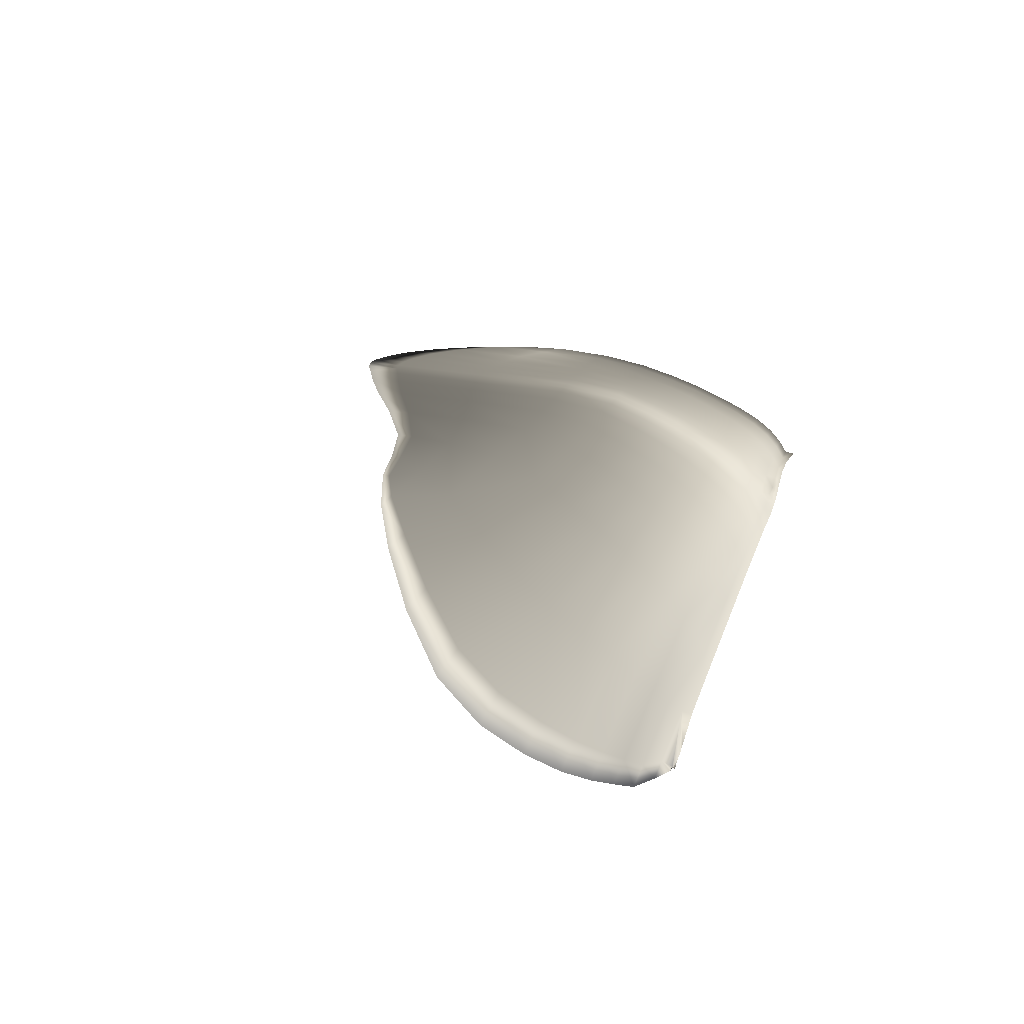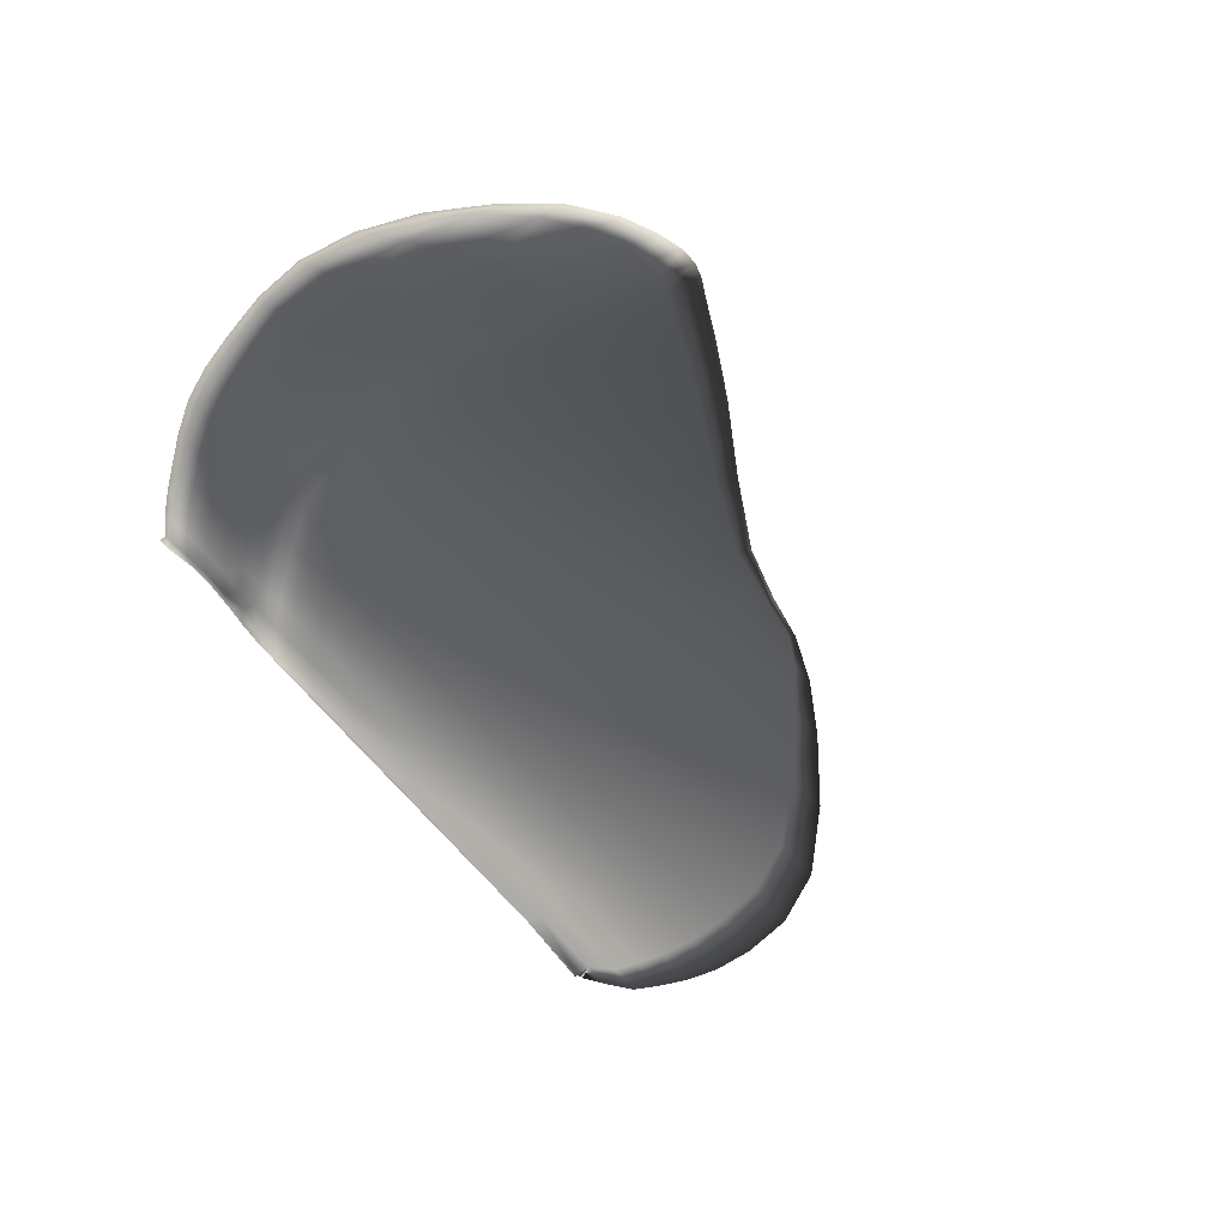
<metadata>
{"format":"obj","ext":"obj","renderer":"f3d","projection":"perspective","resolution":1024,"background":"white","views":[{"elev":23.7,"azim":111.8,"up":"+Y"},{"elev":-48.8,"azim":-49.0,"up":"+Y"}]}
</metadata>
<code>
v  -6.831 3.33 9.702
v  -6.769 3.192 9.674
v  -6.098 3.253 10.59
v  -5.887 3.455 11.02
v  -6.063 3.475 10.47
v  -6.743 3.358 9.583
v  -4.824 3.576 12.1
v  -5.053 3.568 11.41
v  -5.087 3.353 11.53
v  -4.098 3.478 12.05
v  -3.787 3.716 12.71
v  -4.067 3.677 11.94
v  -2.878 3.836 13
v  -3.199 3.771 12.19
v  -3.227 3.594 12.29
v  -2.563 3.681 12.37
v  -2.196 3.922 13.11
v  -2.538 3.841 12.28
v  -1.686 3.98 13.08
v  -2.039 3.887 12.25
v  -2.061 3.745 12.34
v  -1.675 3.789 12.21
v  -1.292 4.018 12.93
v  -1.655 3.916 12.12
v  -0.7034 4.092 12.6
v  -1.081 3.981 11.83
v  -1.099 3.87 11.92
v  -0.0283 4.042 11.39
v  0.3927 4.261 11.99
v  -0.0126 4.137 11.3
v  2.011 4.52 11.03
v  1.582 4.383 10.45
v  1.571 4.304 10.53
v  3.727 4.632 9.281
v  4.161 4.839 9.625
v  3.731 4.691 9.215
v  6.345 5.095 8.32
v  6.015 4.956 8.063
v  6.016 4.915 8.111
v  8.026 5.126 7.507
v  8.077 5.261 7.667
v  8.026 5.154 7.477
v  9.523 5.288 7.261
v  9.311 5.191 7.185
v  9.311 5.173 7.202
v  -5.326 1.412 0.2014
v  -5.296 1.456 -0.0369
v  -5.083 1.274 0.0383
v  -5.183 1.268 0.2626
v  -5.144 1.523 0.1408
v  -5.071 1.542 -0.1258
v  -5.652 1.618 0.4927
v  -5.469 1.731 0.4321
v  -5.508 1.475 0.5539
v  -4.433 1.186 0.1134
v  -3.792 1.095 0.0863
v  -4.057 1.11 0.2591
v  -4.702 1.175 0.2845
v  -5.026 1.388 0.5758
v  -4.381 1.33 0.5518
v  -4.649 1.516 0.1206
v  -4.379 1.534 -0.089
v  -4.006 1.442 0.0976
v  -3.738 1.439 -0.113
v  -4.974 1.73 0.4118
v  -4.33 1.663 0.3904
v  -3.165 0.9885 0.0002
v  -2.582 0.8811 -0.0972
v  -2.813 1.146 0.0859
v  -3.425 1.043 0.1782
v  -3.748 1.27 0.4757
v  -3.16 1.206 0.3883
v  -3.378 1.349 0.0288
v  -3.115 1.309 -0.1842
v  -2.795 1.245 -0.0492
v  -2.537 1.169 -0.2642
v  -3.701 1.576 0.3262
v  -3.118 1.479 0.253
v  -2.073 0.7864 -0.1582
v  -1.655 0.706 -0.1863
v  -1.887 0.9647 -0.0015
v  -2.305 1.048 0.0269
v  -2.647 1.141 0.3309
v  -2.227 1.079 0.302
v  -2.272 1.258 -0.0995
v  -2.032 1.046 -0.3142
v  -1.857 1.152 -0.124
v  -1.618 0.9378 -0.3376
v  -2.61 1.385 0.2045
v  -2.192 1.298 0.1794
v  -1.344 0.6415 -0.1849
v  -0.8887 0.5575 -0.1862
v  -1.122 0.8101 -0.0035
v  -1.576 0.8971 -0.0017
v  -1.914 1.022 0.3003
v  -1.457 0.9511 0.298
v  -1.549 1.064 -0.1253
v  -1.31 0.847 -0.3376
v  -1.098 0.956 -0.1281
v  -0.8591 0.7375 -0.3402
v  -1.883 1.218 0.1766
v  -1.429 1.124 0.1733
v  -0.0395 0.4188 -0.2225
v  1.353 0.204 -0.3057
v  1.119 0.4508 -0.1132
v  -0.273 0.6686 -0.0369
v  -0.6038 0.8447 0.2673
v  0.7956 0.6846 0.1973
v  -0.2524 0.7938 -0.1574
v  -0.014 0.5735 -0.3713
v  1.134 0.5549 -0.2224
v  1.373 0.3325 -0.4406
v  -0.5802 0.9919 0.1468
v  0.8127 0.8018 0.088
v  3.44 -0.1085 -0.4477
v  5.842 -0.4634 -0.6207
v  5.717 -0.2381 -0.4082
v  3.204 0.1352 -0.2438
v  2.893 0.4651 0.0772
v  5.547 0.0723 -0.0856
v  3.21 0.217 -0.3326
v  3.448 -0.0076 -0.5575
v  5.716 -0.1773 -0.4725
v  5.843 -0.3884 -0.7001
v  2.899 0.5469 -0.0117
v  5.547 0.1331 -0.1499
v  8.184 -0.805 -0.7967
v  8.393 -0.6286 -0.5861
v  8.65 -0.3772 -0.2839
v  10.46 -0.9245 -0.7266
v  11.15 -0.7321 -0.4479
v  11.15 -1.014 -0.7789
v  11.98 -0.841 -0.5081
v  10.47 -0.8995 -0.7448
v  11.15 -0.7072 -0.4662
v  8.185 -0.7513 -0.8463
v  8.394 -0.5851 -0.6263
v  8.65 -0.3337 -0.3241
v  -4.7 1.549 0.9512
v  -5.347 1.598 0.9747
v  -5.83 1.677 0.9529
v  -5.716 1.781 1.514
v  -6.2 1.851 1.492
v  -5.067 1.745 1.491
v  -5.974 1.817 0.8917
v  -5.791 1.933 0.831
v  -6.344 1.988 1.431
v  -6.161 2.106 1.371
v  -5.295 1.939 0.8107
v  -4.649 1.883 0.7898
v  -5.663 2.123 1.35
v  -5.016 2.079 1.329
v  -3.477 1.444 0.7909
v  -4.066 1.498 0.8766
v  -4.431 1.708 1.416
v  -3.84 1.666 1.33
v  -4.019 1.806 0.7272
v  -3.435 1.718 0.6556
v  -4.384 2.015 1.267
v  -3.798 1.94 1.195
v  -2.542 1.333 0.7049
v  -2.963 1.388 0.7339
v  -3.325 1.62 1.273
v  -2.902 1.575 1.244
v  -2.925 1.633 0.6076
v  -2.507 1.552 0.5823
v  -3.287 1.865 1.147
v  -2.868 1.794 1.122
v  -1.77 1.218 0.7002
v  -2.228 1.281 0.7027
v  -2.588 1.53 1.242
v  -2.128 1.476 1.24
v  -2.197 1.478 0.579
v  -1.742 1.392 0.5756
v  -2.556 1.727 1.119
v  -2.1 1.651 1.115
v  0.4877 0.9904 0.6025
v  -0.9149 1.126 0.6704
v  -1.27 1.403 1.21
v  0.1365 1.299 1.142
v  -0.8911 1.274 0.5499
v  0.505 1.109 0.4933
v  -1.247 1.552 1.089
v  0.1539 1.418 1.033
v  5.387 0.5066 0.308
v  2.587 0.7892 0.4859
v  2.243 1.146 1.025
v  5.178 0.9194 0.8229
v  2.594 0.8742 0.397
v  5.386 0.5616 0.2438
v  2.25 1.232 0.9364
v  5.177 0.975 0.7586
v  11.77 -0.2452 -0.1804
v  12.73 -0.3908 -0.2404
v  11.77 -0.2634 -0.1621
v  13.43 0.0408 0.1031
v  12.34 0.1764 0.2059
v  12.34 0.1944 0.1876
v  8.887 0.1096 0.0563
v  9.069 0.5558 0.4977
v  8.886 0.1433 0.0161
v  9.068 0.5894 0.4576
v  -5.533 1.895 2.204
v  -6.184 1.915 2.228
v  -6.67 1.973 2.206
v  -6.619 2.044 3.03
v  -7.107 2.089 3.009
v  -5.966 2.041 3.007
v  -6.815 2.105 2.145
v  -6.631 2.227 2.084
v  -7.252 2.216 2.947
v  -7.068 2.342 2.887
v  -6.132 2.256 2.064
v  -5.482 2.228 2.043
v  -6.567 2.383 2.866
v  -5.915 2.372 2.845
v  -4.302 1.846 2.044
v  -4.895 1.873 2.129
v  -5.326 2.035 2.932
v  -4.731 2.023 2.846
v  -4.848 2.18 1.98
v  -4.26 2.12 1.908
v  -5.279 2.341 2.783
v  -4.688 2.296 2.711
v  -3.361 1.78 1.958
v  -3.785 1.815 1.987
v  -4.212 2.005 2.789
v  -3.786 1.982 2.76
v  -3.747 2.06 1.86
v  -3.326 2 1.835
v  -4.174 2.25 2.663
v  -3.751 2.202 2.638
v  -2.584 1.703 1.953
v  -3.045 1.744 1.955
v  -3.469 1.955 2.758
v  -3.006 1.927 2.756
v  -3.014 1.941 1.832
v  -2.556 1.878 1.828
v  -3.438 2.152 2.635
v  -2.978 2.102 2.631
v  -0.3103 1.588 1.855
v  -1.723 1.653 1.923
v  -2.141 1.902 2.726
v  -0.7233 1.877 2.658
v  -1.699 1.802 1.802
v  -0.2928 1.708 1.746
v  -2.117 2.051 2.605
v  -0.7058 1.998 2.549
v  4.89 1.349 1.509
v  1.804 1.495 1.738
v  1.4 1.848 2.541
v  4.622 1.796 2.297
v  1.812 1.582 1.649
v  4.889 1.405 1.445
v  1.407 1.936 2.452
v  4.621 1.853 2.233
v  12.9 0.7219 0.7125
v  14.13 0.5686 0.6011
v  12.9 0.7041 0.7307
v  14.75 1.234 1.291
v  13.39 1.349 1.434
v  13.4 1.367 1.416
v  9.209 1.06 1.103
v  9.325 1.627 1.849
v  9.208 1.093 1.063
v  9.324 1.66 1.809
v  -6.232 2.236 3.816
v  -6.887 2.224 3.839
v  -7.377 2.256 3.817
v  -7.069 2.427 4.759
v  -7.561 2.446 4.737
v  -6.412 2.455 4.735
v  -7.523 2.378 3.756
v  -7.338 2.507 3.695
v  -7.707 2.562 4.676
v  -7.522 2.693 4.615
v  -6.835 2.559 3.675
v  -6.181 2.565 3.654
v  -7.018 2.758 4.595
v  -6.362 2.78 4.574
v  -4.992 2.247 3.655
v  -5.59 2.245 3.741
v  -5.768 2.479 4.661
v  -5.168 2.495 4.575
v  -5.543 2.548 3.591
v  -4.951 2.518 3.52
v  -5.721 2.779 4.511
v  -5.127 2.763 4.44
v  -4.044 2.229 3.569
v  -4.472 2.241 3.598
v  -4.646 2.502 4.518
v  -4.217 2.501 4.489
v  -4.434 2.484 3.472
v  -4.01 2.447 3.446
v  -4.609 2.742 4.391
v  -4.183 2.717 4.366
v  -3.262 2.195 3.564
v  -3.726 2.21 3.567
v  -3.898 2.491 4.487
v  -3.431 2.488 4.484
v  -3.695 2.406 3.443
v  -3.234 2.368 3.439
v  -3.867 2.685 4.363
v  -3.404 2.66 4.359
v  -0.9707 2.206 3.466
v  -2.394 2.192 3.534
v  -2.56 2.51 4.454
v  -1.131 2.563 4.386
v  -2.37 2.341 3.414
v  -0.9532 2.326 3.357
v  -2.537 2.656 4.333
v  -1.114 2.682 4.277
v  4.474 2.278 3.119
v  1.161 2.235 3.349
v  1.008 2.654 4.269
v  4.327 2.796 4.065
v  1.168 2.323 3.26
v  4.474 2.335 3.055
v  1.016 2.741 4.18
v  4.326 2.853 4.001
v  13.76 2.147 2.321
v  15.2 2.061 2.209
v  13.76 2.129 2.339
v  15.04 2.996 3.335
v  13.6 2.999 3.439
v  13.61 3.018 3.421
v  9.435 2.263 2.713
v  9.283 2.955 3.735
v  9.434 2.297 2.672
v  9.282 2.99 3.695
v  -6.586 2.676 5.873
v  -7.246 2.631 5.896
v  -7.739 2.635 5.874
v  -7.192 2.811 7.326
v  -7.722 2.822 7.181
v  -6.483 2.855 7.44
v  -7.887 2.744 5.813
v  -7.702 2.877 5.753
v  -7.882 2.932 7.078
v  -7.685 3.059 7.059
v  -7.196 2.955 5.732
v  -6.537 2.996 5.711
v  -7.143 3.128 7.162
v  -6.435 3.166 7.279
v  -5.338 2.747 5.712
v  -5.939 2.716 5.798
v  -5.788 2.904 7.45
v  -5.148 2.949 7.41
v  -5.894 3.011 5.649
v  -5.297 3.011 5.577
v  -5.744 3.191 7.301
v  -5.108 3.206 7.275
v  -4.383 2.779 5.626
v  -4.814 2.768 5.655
v  -4.603 2.987 7.374
v  -4.161 3.015 7.344
v  -4.777 3.005 5.529
v  -4.35 2.992 5.503
v  -4.567 3.217 7.247
v  -4.128 3.222 7.221
v  -3.594 2.791 5.621
v  -4.062 2.779 5.624
v  -3.829 3.031 7.324
v  -3.343 3.069 7.28
v  -4.032 2.97 5.5
v  -3.567 2.959 5.497
v  -3.8 3.216 7.2
v  -3.317 3.232 7.155
v  -1.285 2.935 5.523
v  -2.72 2.838 5.591
v  -2.437 3.16 7.178
v  -0.973 3.322 6.997
v  -2.696 2.983 5.471
v  -1.268 3.052 5.414
v  -2.414 3.3 7.057
v  -0.9564 3.436 6.888
v  4.055 3.334 5.224
v  0.8645 3.093 5.406
v  1.185 3.562 6.718
v  4.13 3.872 6.406
v  0.8717 3.18 5.317
v  4.054 3.391 5.16
v  1.192 3.646 6.629
v  4.129 3.929 6.342
v  13.83 3.912 4.647
v  12.53 3.874 4.711
v  12.53 3.854 4.73
v  12.21 4.608 5.862
v  11.15 4.52 5.933
v  11.15 4.541 5.915
v  8.609 3.647 4.96
v  7.954 4.245 6.129
v  8.609 3.683 4.92
v  7.954 4.283 6.089
v  -6.675 2.998 9.123
v  -5.818 3.049 9.652
v  -7.316 3.024 8.607
v  -7.513 3.139 8.381
v  -7.28 3.253 8.485
v  -6.628 3.303 8.959
v  -5.772 3.346 9.491
v  -4.978 3.124 9.916
v  -4.223 3.201 10.01
v  -4.936 3.398 9.767
v  -4.184 3.446 9.877
v  -3.618 3.266 10.04
v  -3.145 3.318 10.01
v  -3.583 3.486 9.911
v  -3.114 3.514 9.883
v  -2.785 3.355 9.933
v  -2.253 3.425 9.764
v  -2.757 3.53 9.809
v  -2.228 3.579 9.639
v  -1.262 3.575 9.446
v  0.2731 3.81 8.928
v  -1.24 3.707 9.326
v  0.2889 3.918 8.819
v  2.434 4.121 8.161
v  5.029 4.444 7.421
v  2.441 4.202 8.072
v  5.029 4.5 7.356
v  10.84 5.06 6.697
v  10.1 5.005 6.755
v  10.1 4.983 6.773
v  7.871 4.756 6.986
v  7.871 4.794 6.946
v  10.31 -1.124 -0.9815
v  10.32 -1.122 -0.9847
v  10.39 -1.125 -0.9864
v  10.4 -1.124 -0.9882
v  10.47 -1.126 -0.991
v  10.49 -1.123 -0.9845
v  10.32 -1.089 -0.9889
v  9.744 -1.079 -0.9812
v  10.28 -1.173 -1.044
v  10.31 -1.107 -1.012
v  9.822 -1.059 -1.014
v  9.435 -0.9861 -0.974
o ala
g ala
f 1 2 3 4
f 5 6 1 4
f 4 7 8 5
f 4 3 9 7
f 7 9 10 11
f 12 8 7 11
f 11 13 14 12
f 11 10 15 13
f 13 15 16 17
f 18 14 13 17
f 17 19 20 18
f 17 16 21 19
f 19 21 22 23
f 24 20 19 23
f 25 26 24 23
f 23 22 27 25
f 25 27 28 29
f 30 26 25 29
f 29 31 32 30
f 29 28 33 31
f 31 33 34 35
f 36 32 31 35
f 35 37 38 36
f 35 34 39 37
f 37 39 40 41
f 42 38 37 41
f 41 43 44 42
f 41 40 45 43
f 46 47 48 49
f 50 51 47 46
f 46 52 53 50
f 46 49 54 52
f 55 56 57 58
f 58 49 48 55
f 59 54 49 58
f 58 57 60 59
f 61 62 51 50
f 63 64 62 61
f 61 65 66 63
f 50 53 65 61
f 67 68 69 70
f 70 57 56 67
f 71 60 57 70
f 70 69 72 71
f 73 74 64 63
f 75 76 74 73
f 73 77 78 75
f 63 66 77 73
f 79 80 81 82
f 82 69 68 79
f 83 72 69 82
f 82 81 84 83
f 85 86 76 75
f 87 88 86 85
f 85 89 90 87
f 75 78 89 85
f 91 92 93 94
f 94 81 80 91
f 95 84 81 94
f 94 93 96 95
f 97 98 88 87
f 99 100 98 97
f 97 101 102 99
f 87 90 101 97
f 103 104 105 106
f 106 93 92 103
f 107 96 93 106
f 106 105 108 107
f 109 110 100 99
f 111 112 110 109
f 109 113 114 111
f 99 102 113 109
f 115 116 117 118
f 118 105 104 115
f 119 108 105 118
f 118 117 120 119
f 121 122 112 111
f 123 124 122 121
f 121 125 126 123
f 111 114 125 121
f 117 116 127 128
f 129 120 117 128
f 130 131 129 128
f 132 133 131 130
f 132 134 135 133
f 136 124 123 137
f 138 135 134 137
f 123 126 138 137
f 59 60 139 140
f 140 141 54 59
f 142 143 141 140
f 140 139 144 142
f 52 54 141 145
f 146 53 52 145
f 145 147 148 146
f 145 141 143 147
f 149 65 53 146
f 150 66 65 149
f 149 151 152 150
f 146 148 151 149
f 71 72 153 154
f 154 139 60 71
f 155 144 139 154
f 154 153 156 155
f 157 77 66 150
f 158 78 77 157
f 157 159 160 158
f 150 152 159 157
f 83 84 161 162
f 162 153 72 83
f 163 156 153 162
f 162 161 164 163
f 165 89 78 158
f 166 90 89 165
f 165 167 168 166
f 158 160 167 165
f 95 96 169 170
f 170 161 84 95
f 171 164 161 170
f 170 169 172 171
f 173 101 90 166
f 174 102 101 173
f 173 175 176 174
f 166 168 175 173
f 107 108 177 178
f 178 169 96 107
f 179 172 169 178
f 178 177 180 179
f 181 113 102 174
f 182 114 113 181
f 181 183 184 182
f 174 176 183 181
f 119 120 185 186
f 186 177 108 119
f 187 180 177 186
f 186 185 188 187
f 189 125 114 182
f 190 126 125 189
f 189 191 192 190
f 182 184 191 189
f 133 135 193 194
f 195 131 133 194
f 194 196 197 195
f 194 193 198 196
f 199 129 131 195
f 199 185 120 129
f 200 188 185 199
f 195 197 200 199
f 201 138 126 190
f 201 193 135 138
f 202 198 193 201
f 190 192 202 201
f 142 144 203 204
f 204 205 143 142
f 206 207 205 204
f 204 203 208 206
f 147 143 205 209
f 210 148 147 209
f 209 211 212 210
f 209 205 207 211
f 213 151 148 210
f 214 152 151 213
f 213 215 216 214
f 210 212 215 213
f 155 156 217 218
f 218 203 144 155
f 219 208 203 218
f 218 217 220 219
f 221 159 152 214
f 222 160 159 221
f 221 223 224 222
f 214 216 223 221
f 163 164 225 226
f 226 217 156 163
f 227 220 217 226
f 226 225 228 227
f 229 167 160 222
f 230 168 167 229
f 229 231 232 230
f 222 224 231 229
f 171 172 233 234
f 234 225 164 171
f 235 228 225 234
f 234 233 236 235
f 237 175 168 230
f 238 176 175 237
f 237 239 240 238
f 230 232 239 237
f 179 180 241 242
f 242 233 172 179
f 243 236 233 242
f 242 241 244 243
f 245 183 176 238
f 246 184 183 245
f 245 247 248 246
f 238 240 247 245
f 187 188 249 250
f 250 241 180 187
f 251 244 241 250
f 250 249 252 251
f 253 191 184 246
f 254 192 191 253
f 253 255 256 254
f 246 248 255 253
f 196 198 257 258
f 259 197 196 258
f 258 260 261 259
f 258 257 262 260
f 263 200 197 259
f 263 249 188 200
f 264 252 249 263
f 259 261 264 263
f 265 202 192 254
f 265 257 198 202
f 266 262 257 265
f 254 256 266 265
f 206 208 267 268
f 268 269 207 206
f 270 271 269 268
f 268 267 272 270
f 211 207 269 273
f 274 212 211 273
f 273 275 276 274
f 269 271 275 273
f 277 215 212 274
f 278 216 215 277
f 277 279 280 278
f 274 276 279 277
f 219 220 281 282
f 282 267 208 219
f 283 272 267 282
f 282 281 284 283
f 285 223 216 278
f 286 224 223 285
f 285 287 288 286
f 278 280 287 285
f 227 228 289 290
f 290 281 220 227
f 291 284 281 290
f 290 289 292 291
f 293 231 224 286
f 294 232 231 293
f 293 295 296 294
f 286 288 295 293
f 235 236 297 298
f 298 289 228 235
f 299 292 289 298
f 298 297 300 299
f 301 239 232 294
f 302 240 239 301
f 301 303 304 302
f 294 296 303 301
f 243 244 305 306
f 306 297 236 243
f 307 300 297 306
f 306 305 308 307
f 309 247 240 302
f 310 248 247 309
f 309 311 312 310
f 302 304 311 309
f 251 252 313 314
f 314 305 244 251
f 315 308 305 314
f 314 313 316 315
f 317 255 248 310
f 318 256 255 317
f 317 319 320 318
f 310 312 319 317
f 260 262 321 322
f 323 261 260 322
f 324 325 323 322
f 321 326 324 322
f 327 264 261 323
f 327 313 252 264
f 328 316 313 327
f 327 323 325 328
f 329 266 256 318
f 329 321 262 266
f 329 330 326 321
f 318 320 330 329
f 270 272 331 332
f 332 333 271 270
f 332 334 335 333
f 331 336 334 332
f 337 275 271 333
f 338 276 275 337
f 337 339 340 338
f 333 335 339 337
f 341 279 276 338
f 342 280 279 341
f 343 344 342 341
f 341 338 340 343
f 283 284 345 346
f 346 331 272 283
f 346 347 336 331
f 345 348 347 346
f 349 287 280 342
f 350 288 287 349
f 351 352 350 349
f 349 342 344 351
f 291 292 353 354
f 354 345 284 291
f 354 355 348 345
f 353 356 355 354
f 357 295 288 350
f 358 296 295 357
f 359 360 358 357
f 357 350 352 359
f 299 300 361 362
f 362 353 292 299
f 362 363 356 353
f 361 364 363 362
f 365 303 296 358
f 366 304 303 365
f 367 368 366 365
f 365 358 360 367
f 307 308 369 370
f 370 361 300 307
f 370 371 364 361
f 369 372 371 370
f 373 311 304 366
f 374 312 311 373
f 375 376 374 373
f 373 366 368 375
f 315 316 377 378
f 378 369 308 315
f 378 379 372 369
f 377 380 379 378
f 381 319 312 374
f 382 320 319 381
f 383 384 382 381
f 381 374 376 383
f 385 324 326 386
f 385 387 325 324
f 388 389 387 385
f 386 390 388 385
f 328 325 387 391
f 391 377 316 328
f 392 380 377 391
f 391 387 389 392
f 393 330 320 382
f 386 326 330 393
f 393 394 390 386
f 382 384 394 393
f 395 334 336 396
f 397 335 334 395
f 395 3 2 397
f 396 9 3 395
f 398 339 335 397
f 398 399 340 339
f 1 6 399 398
f 397 2 1 398
f 343 340 399 400
f 400 401 344 343
f 5 8 401 400
f 400 399 6 5
f 402 347 348 403
f 396 336 347 402
f 402 10 9 396
f 403 15 10 402
f 351 344 401 404
f 404 405 352 351
f 12 14 405 404
f 404 401 8 12
f 406 355 356 407
f 403 348 355 406
f 406 16 15 403
f 407 21 16 406
f 359 352 405 408
f 408 409 360 359
f 18 20 409 408
f 408 405 14 18
f 410 363 364 411
f 407 356 363 410
f 410 22 21 407
f 411 27 22 410
f 367 360 409 412
f 412 413 368 367
f 24 26 413 412
f 412 409 20 24
f 414 371 372 415
f 411 364 371 414
f 414 28 27 411
f 415 33 28 414
f 375 368 413 416
f 416 417 376 375
f 30 32 417 416
f 416 413 26 30
f 418 379 380 419
f 415 372 379 418
f 418 34 33 415
f 419 39 34 418
f 383 376 417 420
f 420 421 384 383
f 36 38 421 420
f 420 417 32 36
f 422 388 390 423
f 422 424 389 388
f 43 45 424 422
f 423 44 43 422
f 392 389 424 425
f 419 380 392 425
f 425 40 39 419
f 425 424 45 40
f 394 384 421 426
f 423 390 394 426
f 426 42 44 423
f 426 421 38 42
f 130 427 428 429 430 431 432 132
f 134 132 432 433
f 427 130 128 127 434 435
f 137 134 433 436 437 438 136

</code>
